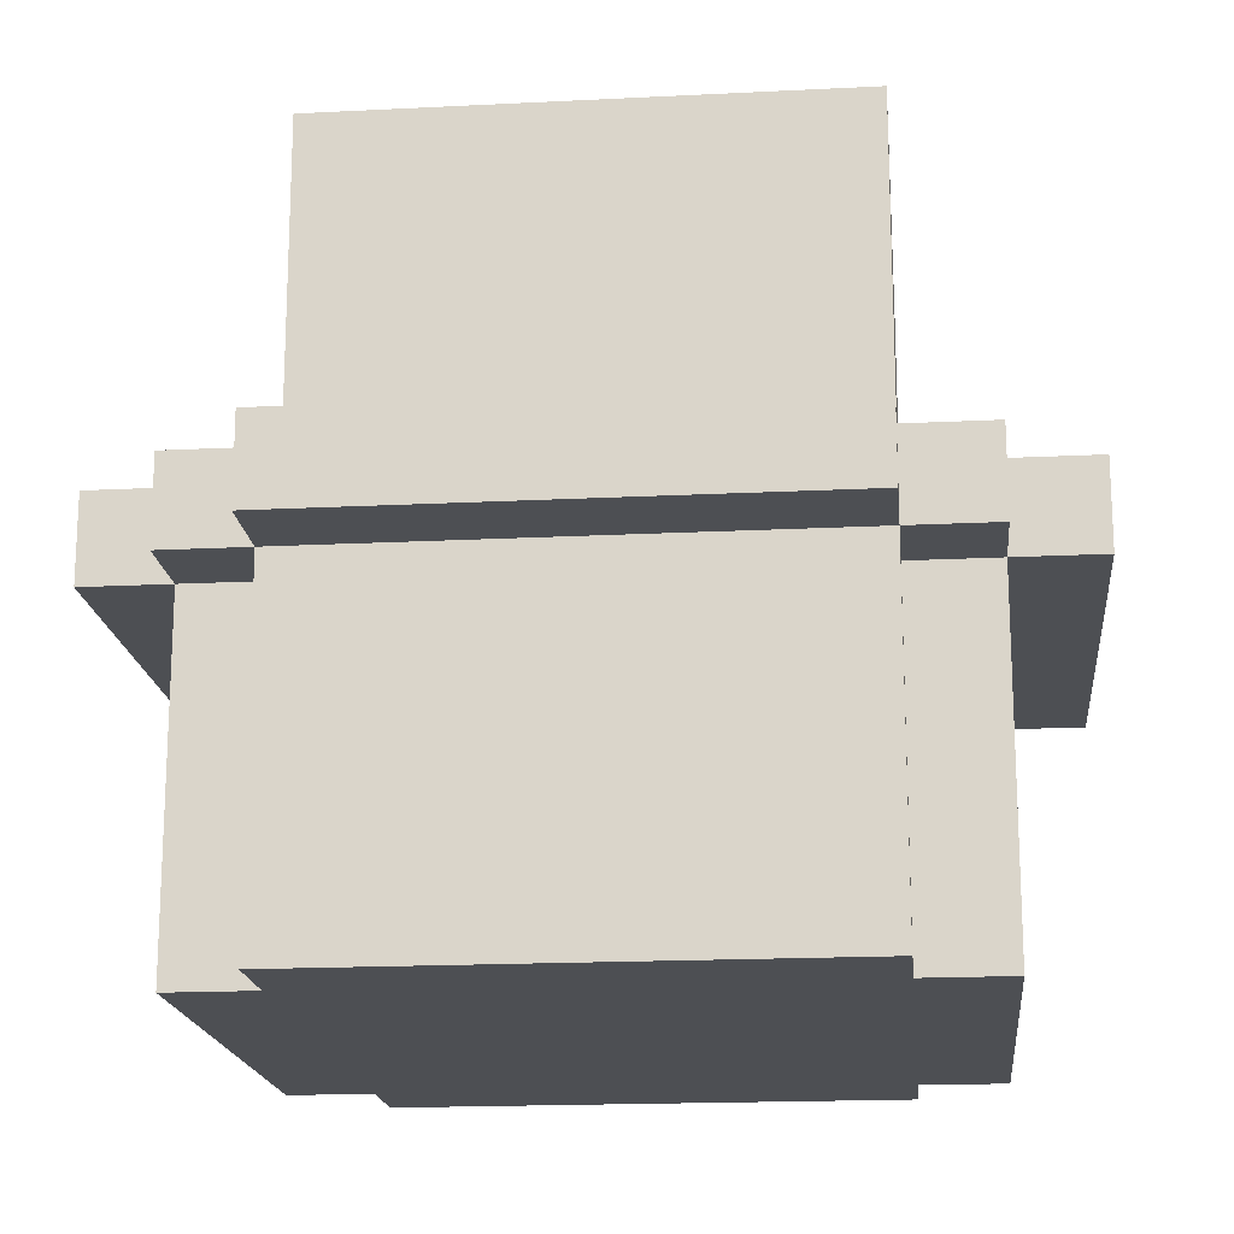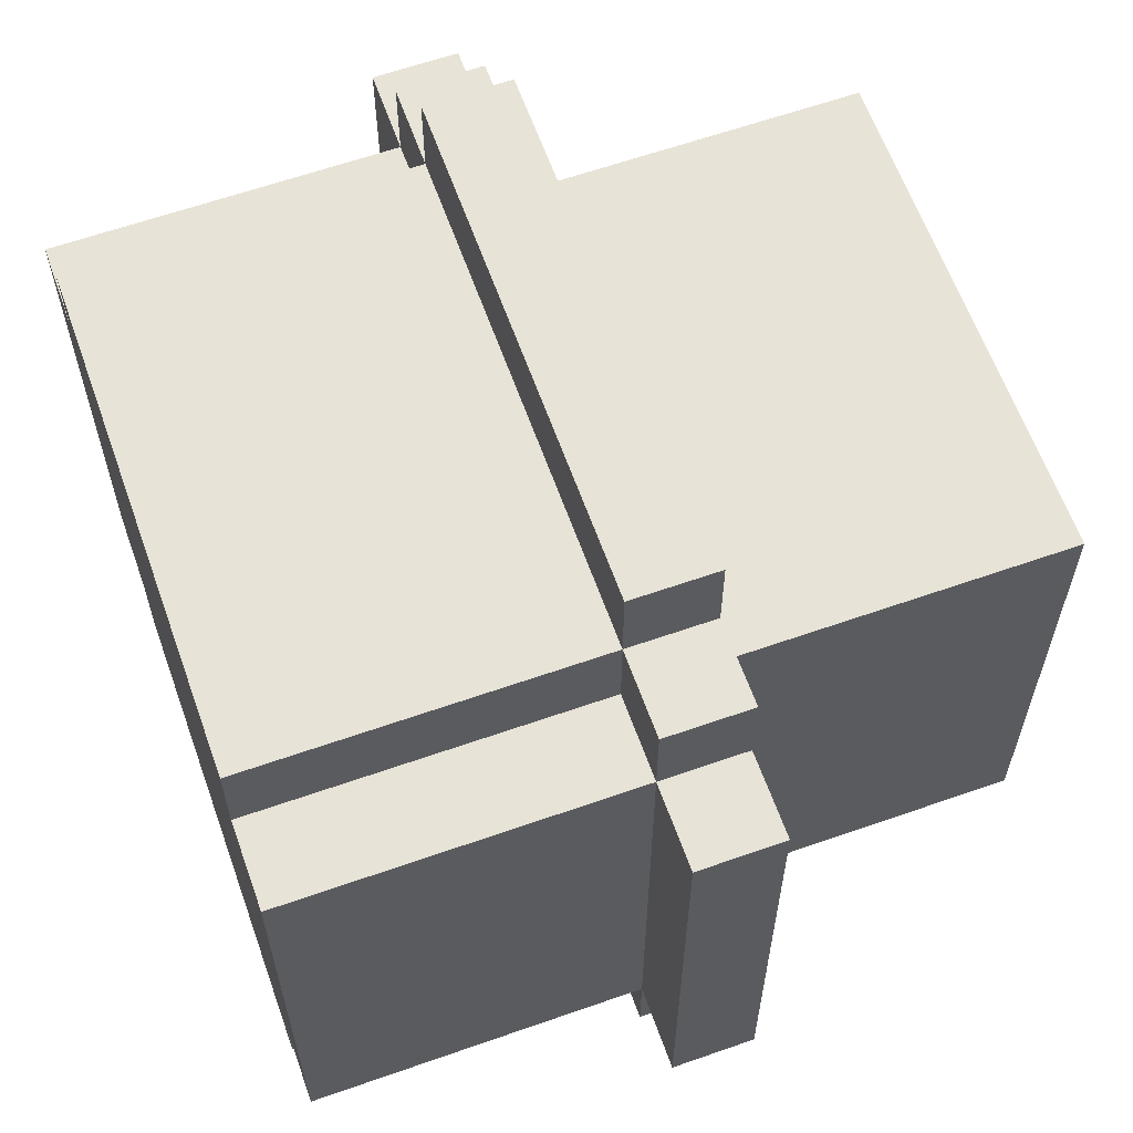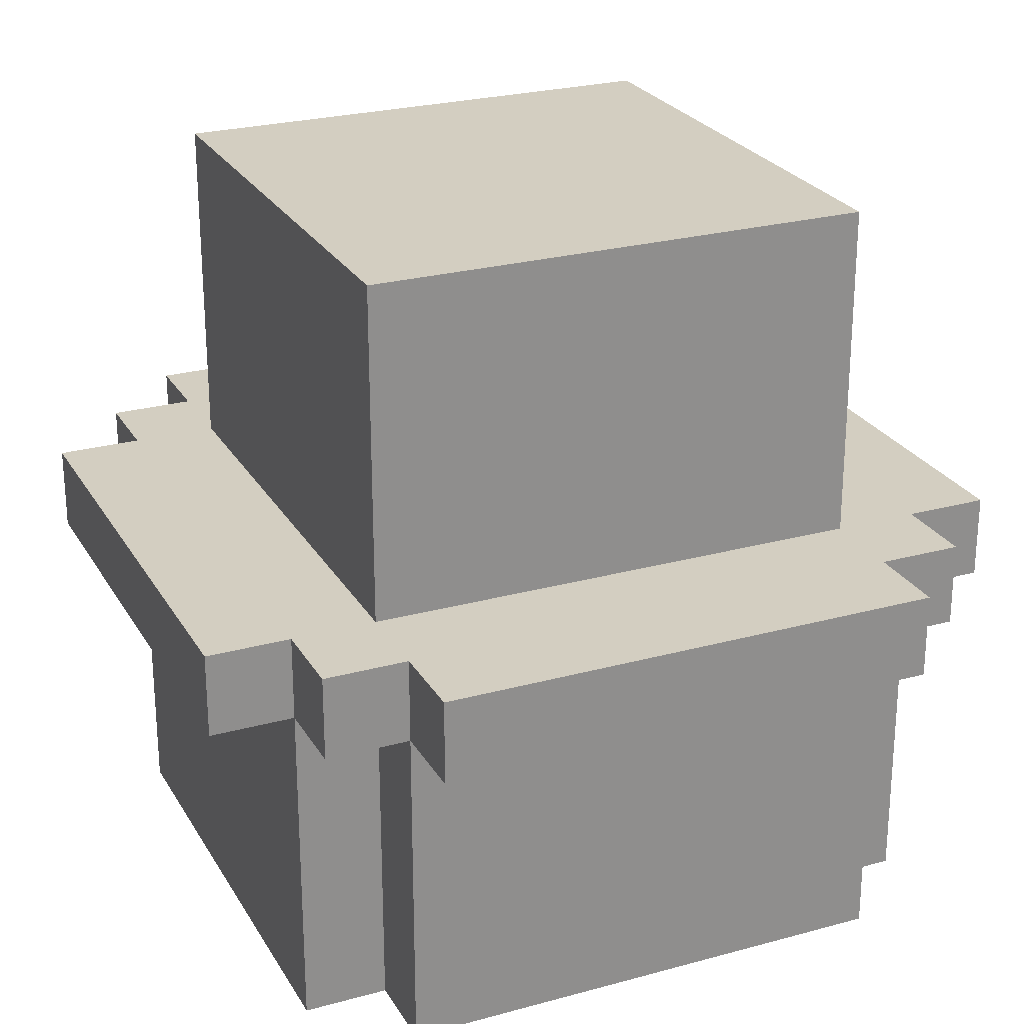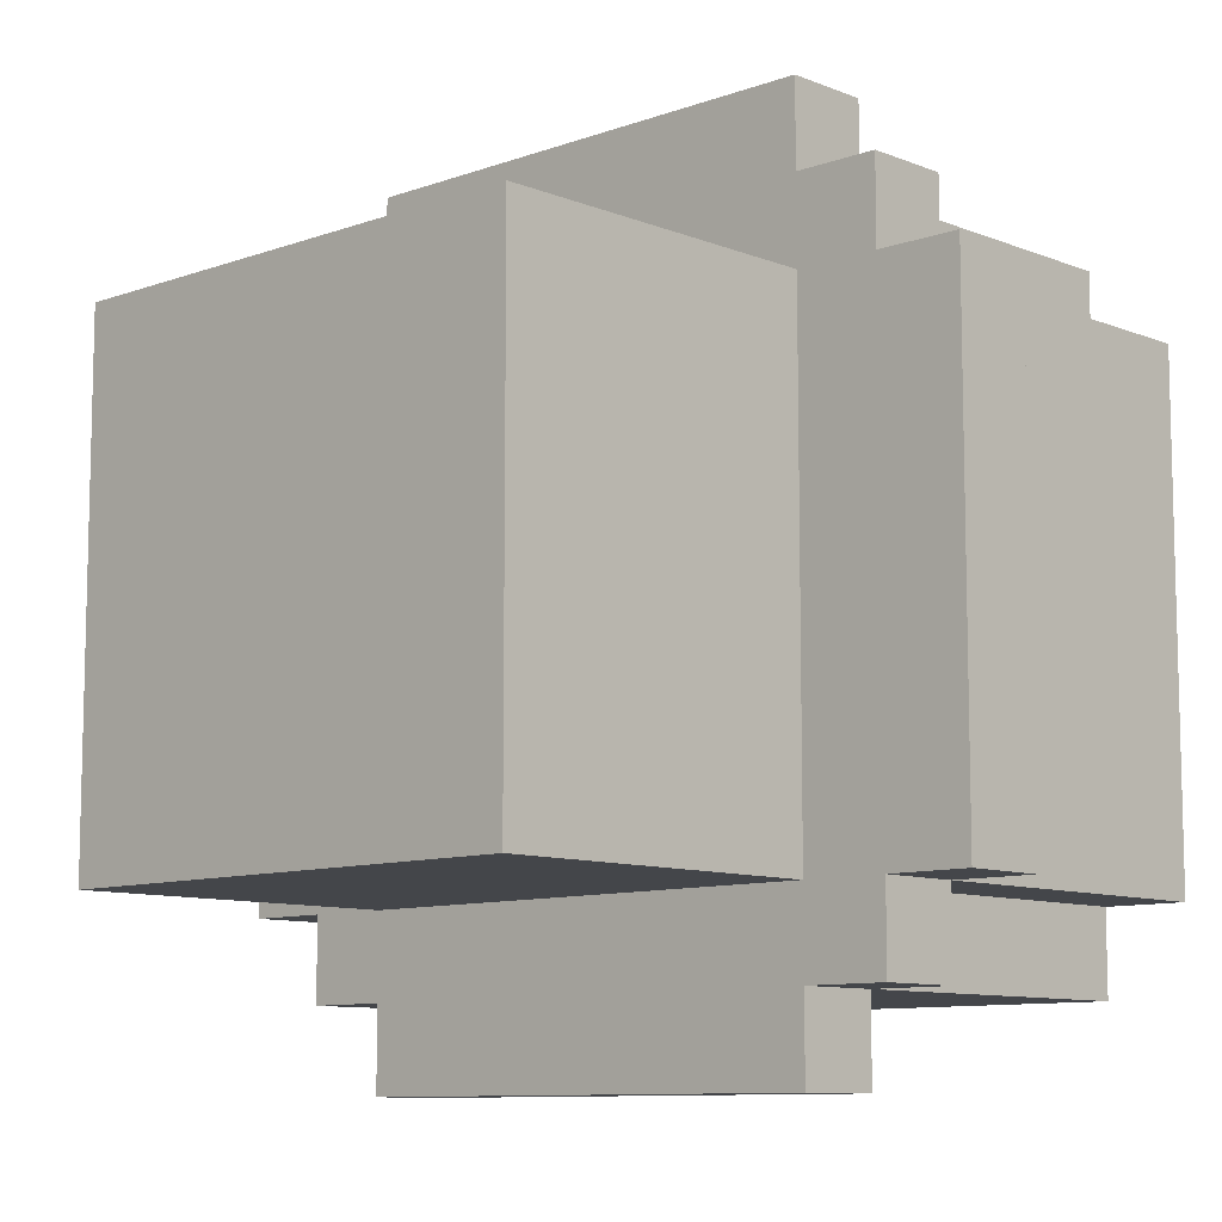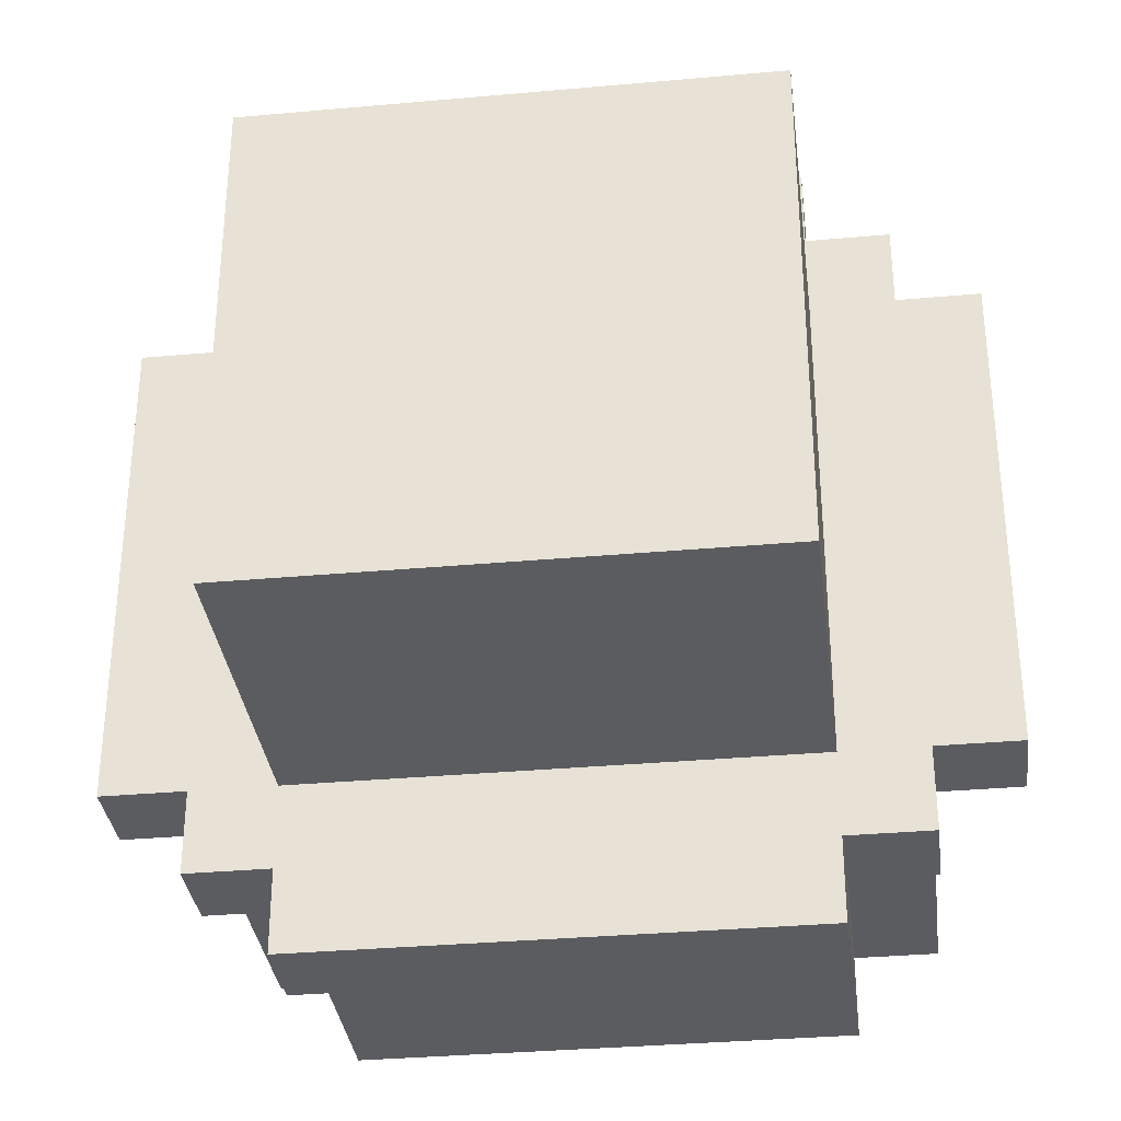
<metadata>
{"format":"obj","ext":"obj","renderer":"f3d","projection":"perspective","resolution":1024,"background":"white","views":[{"elev":-17.9,"azim":5.7,"up":"+Y"},{"elev":62.3,"azim":70.4,"up":"+Z"},{"elev":25.2,"azim":156.1,"up":"+Y"},{"elev":-9.5,"azim":-136.4,"up":"+Z"},{"elev":-33.7,"azim":-173.0,"up":"+Z"}]}
</metadata>
<code>
o
v -0.5 0.4 0.3
v -0.5 0.4 -0.3
v -0.5 0.5 0.3
v -0.5 0.5 -0.3
v -0.4 0 0.3
v -0.4 0 -0.3
v -0.4 0.4 0.4
v -0.4 0.4 0.3
v -0.4 0.4 -0.3
v -0.4 0.4 -0.4
v -0.4 0.5 0.4
v -0.4 0.5 0.3
v -0.4 0.5 -0.3
v -0.4 0.5 -0.4
v -0.3 0 0.4
v -0.3 0 0.3
v -0.3 0 -0.3
v -0.3 0 -0.4
v -0.3 0.4 0.5
v -0.3 0.4 0.4
v -0.3 0.4 0.3
v -0.3 0.4 -0.3
v -0.3 0.4 -0.4
v -0.3 0.4 -0.5
v -0.3 0.5 0.5
v -0.3 0.5 0.4
v -0.3 0.5 0.3
v -0.3 0.5 0.1
v -0.3 0.5 0
v -0.3 0.5 -0.3
v -0.3 0.5 -0.4
v -0.3 0.5 -0.5
v -0.3 0.6 0.3
v -0.3 0.6 0.1
v -0.3 0.6 0
v -0.3 0.6 -0.1
v -0.3 0.6 -0.2
v -0.3 0.7 0.2
v -0.3 0.7 0.1
v -0.3 0.7 0
v -0.3 0.7 -0.1
v -0.3 0.7 -0.2
v -0.3 0.7 -0.3
v -0.3 0.8 0.3
v -0.3 0.8 0.2
v -0.3 0.8 0.1
v -0.3 0.8 0
v -0.3 0.8 -0.1
v -0.3 0.9 0.3
v -0.3 0.9 0.2
v -0.3 0.9 -0.3
v 0.3 0 0.4
v 0.3 0 0.3
v 0.3 0 -0.3
v 0.3 0 -0.4
v 0.3 0.4 0.5
v 0.3 0.4 0.4
v 0.3 0.4 0.3
v 0.3 0.4 -0.3
v 0.3 0.4 -0.4
v 0.3 0.4 -0.5
v 0.3 0.5 0.5
v 0.3 0.5 0.4
v 0.3 0.5 0.3
v 0.3 0.5 0
v 0.3 0.5 -0.1
v 0.3 0.5 -0.3
v 0.3 0.5 -0.4
v 0.3 0.5 -0.5
v 0.3 0.6 0.3
v 0.3 0.6 0.2
v 0.3 0.6 0.1
v 0.3 0.6 0
v 0.3 0.6 -0.1
v 0.3 0.6 -0.2
v 0.3 0.6 -0.3
v 0.3 0.7 0.3
v 0.3 0.7 0.2
v 0.3 0.7 0.1
v 0.3 0.7 -0.1
v 0.3 0.7 -0.2
v 0.3 0.7 -0.3
v 0.3 0.8 0.3
v 0.3 0.8 0.2
v 0.3 0.8 0.1
v 0.3 0.8 0
v 0.3 0.8 -0.1
v 0.3 0.8 -0.2
v 0.3 0.8 -0.3
v 0.3 0.9 0.3
v 0.3 0.9 0.1
v 0.3 0.9 0
v 0.3 0.9 -0.1
v 0.3 0.9 -0.2
v 0.3 0.9 -0.3
v 0.4 0 0.3
v 0.4 0 -0.3
v 0.4 0.4 0.4
v 0.4 0.4 0.3
v 0.4 0.4 -0.3
v 0.4 0.4 -0.4
v 0.4 0.5 0.4
v 0.4 0.5 0.3
v 0.4 0.5 -0.3
v 0.4 0.5 -0.4
v 0.5 0.4 0.3
v 0.5 0.4 -0.3
v 0.5 0.5 0.3
v 0.5 0.5 -0.3
v -0.3 0.4 0.5
v -0.3 0.5 0.5
v 0.3 0.4 0.5
v 0.3 0.5 0.5
v -0.4 0.4 0.4
v -0.4 0.5 0.4
v -0.3 0 0.4
v -0.3 0.4 0.4
v -0.3 0.5 0.4
v 0.3 0 0.4
v 0.3 0.4 0.4
v 0.3 0.5 0.4
v 0.4 0.4 0.4
v 0.4 0.5 0.4
v -0.5 0.4 0.3
v -0.5 0.5 0.3
v -0.4 0 0.3
v -0.4 0.4 0.3
v -0.4 0.5 0.3
v -0.3 0 0.3
v -0.3 0.4 0.3
v -0.3 0.5 0.3
v -0.3 0.6 0.3
v -0.3 0.8 0.3
v -0.3 0.9 0.3
v -0.2 0.5 0.3
v -0.2 0.6 0.3
v -0.2 0.7 0.3
v -0.2 0.8 0.3
v -0.2 0.9 0.3
v -0.1 0.5 0.3
v -0.1 0.6 0.3
v -0.1 0.7 0.3
v 0 0.6 0.3
v 0 0.7 0.3
v 0 0.8 0.3
v 0.1 0.7 0.3
v 0.1 0.8 0.3
v 0.2 0.7 0.3
v 0.2 0.8 0.3
v 0.3 0 0.3
v 0.3 0.4 0.3
v 0.3 0.5 0.3
v 0.3 0.6 0.3
v 0.3 0.7 0.3
v 0.3 0.8 0.3
v 0.3 0.9 0.3
v 0.4 0 0.3
v 0.4 0.4 0.3
v 0.4 0.5 0.3
v 0.5 0.4 0.3
v 0.5 0.5 0.3
v -0.5 0.4 -0.3
v -0.5 0.5 -0.3
v -0.4 0 -0.3
v -0.4 0.4 -0.3
v -0.4 0.5 -0.3
v -0.3 0 -0.3
v -0.3 0.4 -0.3
v -0.3 0.5 -0.3
v -0.3 0.7 -0.3
v -0.3 0.9 -0.3
v -0.2 0.6 -0.3
v -0.2 0.7 -0.3
v -0.1 0.6 -0.3
v -0.1 0.7 -0.3
v -0.1 0.8 -0.3
v -0.1 0.9 -0.3
v 0 0.5 -0.3
v 0 0.6 -0.3
v 0 0.7 -0.3
v 0 0.8 -0.3
v 0 0.9 -0.3
v 0.1 0.5 -0.3
v 0.1 0.6 -0.3
v 0.1 0.7 -0.3
v 0.1 0.8 -0.3
v 0.1 0.9 -0.3
v 0.2 0.6 -0.3
v 0.2 0.7 -0.3
v 0.2 0.8 -0.3
v 0.2 0.9 -0.3
v 0.3 0 -0.3
v 0.3 0.4 -0.3
v 0.3 0.5 -0.3
v 0.3 0.6 -0.3
v 0.3 0.7 -0.3
v 0.3 0.8 -0.3
v 0.3 0.9 -0.3
v 0.4 0 -0.3
v 0.4 0.4 -0.3
v 0.4 0.5 -0.3
v 0.5 0.4 -0.3
v 0.5 0.5 -0.3
v -0.4 0.4 -0.4
v -0.4 0.5 -0.4
v -0.3 0 -0.4
v -0.3 0.4 -0.4
v -0.3 0.5 -0.4
v 0.3 0 -0.4
v 0.3 0.4 -0.4
v 0.3 0.5 -0.4
v 0.4 0.4 -0.4
v 0.4 0.5 -0.4
v -0.3 0.4 -0.5
v -0.3 0.5 -0.5
v 0.3 0.4 -0.5
v 0.3 0.5 -0.5
v -0.3 0 0.4
v 0.3 0 0.4
v -0.4 0 0.3
v -0.3 0 0.3
v 0.3 0 0.3
v 0.4 0 0.3
v -0.4 0 -0.3
v -0.3 0 -0.3
v 0.3 0 -0.3
v 0.4 0 -0.3
v -0.3 0 -0.4
v 0.3 0 -0.4
v -0.3 0.4 0.5
v 0.3 0.4 0.5
v -0.4 0.4 0.4
v -0.3 0.4 0.4
v 0.3 0.4 0.4
v 0.4 0.4 0.4
v -0.5 0.4 0.3
v -0.4 0.4 0.3
v -0.3 0.4 0.3
v 0.3 0.4 0.3
v 0.4 0.4 0.3
v 0.5 0.4 0.3
v -0.5 0.4 -0.3
v -0.4 0.4 -0.3
v -0.3 0.4 -0.3
v 0.3 0.4 -0.3
v 0.4 0.4 -0.3
v 0.5 0.4 -0.3
v -0.4 0.4 -0.4
v -0.3 0.4 -0.4
v 0.3 0.4 -0.4
v 0.4 0.4 -0.4
v -0.3 0.4 -0.5
v 0.3 0.4 -0.5
v -0.3 0.5 0.5
v 0.3 0.5 0.5
v -0.4 0.5 0.4
v -0.3 0.5 0.4
v 0.3 0.5 0.4
v 0.4 0.5 0.4
v -0.5 0.5 0.3
v -0.4 0.5 0.3
v -0.3 0.5 0.3
v -0.2 0.5 0.3
v -0.1 0.5 0.3
v 0.3 0.5 0.3
v 0.4 0.5 0.3
v 0.5 0.5 0.3
v -0.3 0.5 0.1
v -0.3 0.5 0
v 0.3 0.5 0
v 0.3 0.5 -0.1
v -0.5 0.5 -0.3
v -0.4 0.5 -0.3
v -0.3 0.5 -0.3
v 0 0.5 -0.3
v 0.1 0.5 -0.3
v 0.3 0.5 -0.3
v 0.4 0.5 -0.3
v 0.5 0.5 -0.3
v -0.4 0.5 -0.4
v -0.3 0.5 -0.4
v 0.3 0.5 -0.4
v 0.4 0.5 -0.4
v -0.3 0.5 -0.5
v 0.3 0.5 -0.5
v -0.3 0.9 0.3
v -0.2 0.9 0.3
v 0.3 0.9 0.3
v -0.3 0.9 0.2
v -0.2 0.9 0.2
v -0.1 0.9 0.2
v 0.1 0.9 0.2
v 0.2 0.9 0.2
v -0.2 0.9 0.1
v -0.1 0.9 0.1
v 0 0.9 0.1
v 0.1 0.9 0.1
v 0.2 0.9 0.1
v 0.3 0.9 0.1
v -0.2 0.9 0
v -0.1 0.9 0
v 0 0.9 0
v 0.1 0.9 0
v 0.2 0.9 0
v 0.3 0.9 0
v -0.2 0.9 -0.1
v -0.1 0.9 -0.1
v 0 0.9 -0.1
v 0.2 0.9 -0.1
v 0.3 0.9 -0.1
v -0.2 0.9 -0.2
v -0.1 0.9 -0.2
v 0 0.9 -0.2
v 0.1 0.9 -0.2
v 0.2 0.9 -0.2
v 0.3 0.9 -0.2
v -0.3 0.9 -0.3
v -0.1 0.9 -0.3
v 0 0.9 -0.3
v 0.1 0.9 -0.3
v 0.2 0.9 -0.3
v 0.3 0.9 -0.3
f 3 2 1
f 4 2 3
f 8 6 5
f 9 6 8
f 11 8 7
f 12 8 11
f 13 10 9
f 14 10 13
f 20 16 15
f 21 16 20
f 22 18 17
f 23 18 22
f 25 20 19
f 26 20 25
f 31 24 23
f 32 24 31
f 33 28 27
f 34 29 28
f 34 28 33
f 35 30 29
f 35 29 34
f 36 30 35
f 37 30 36
f 38 34 33
f 38 35 34
f 39 35 38
f 40 36 35
f 40 35 39
f 41 37 36
f 41 36 40
f 42 30 37
f 42 37 41
f 43 30 42
f 44 38 33
f 45 39 38
f 45 38 44
f 46 40 39
f 46 39 45
f 47 41 40
f 47 40 46
f 48 42 41
f 48 41 47
f 48 43 42
f 49 45 44
f 50 46 45
f 50 45 49
f 50 47 46
f 50 48 47
f 51 43 48
f 51 48 50
f 52 53 57
f 57 53 58
f 54 55 59
f 59 55 60
f 56 57 62
f 62 57 63
f 60 61 68
f 68 61 69
f 64 65 70
f 70 65 71
f 71 65 72
f 65 66 73
f 72 65 73
f 66 67 74
f 73 66 74
f 74 67 75
f 75 67 76
f 70 71 77
f 71 72 78
f 77 71 78
f 72 73 79
f 78 72 79
f 73 74 79
f 74 75 80
f 79 74 80
f 75 76 81
f 80 75 81
f 81 76 82
f 77 78 83
f 79 80 84
f 83 78 84
f 78 79 84
f 80 81 84
f 84 81 85
f 85 81 86
f 86 81 87
f 81 82 88
f 87 81 88
f 88 82 89
f 83 84 90
f 84 85 90
f 85 86 91
f 90 85 91
f 86 87 92
f 91 86 92
f 87 88 93
f 92 87 93
f 88 89 94
f 93 88 94
f 94 89 95
f 96 97 99
f 99 97 100
f 98 99 102
f 102 99 103
f 100 101 104
f 104 101 105
f 106 107 108
f 108 107 109
f 112 111 110
f 113 111 112
f 117 115 114
f 118 115 117
f 119 117 116
f 120 117 119
f 122 121 120
f 123 121 122
f 127 125 124
f 128 125 127
f 129 127 126
f 130 127 129
f 135 132 131
f 136 133 132
f 136 132 135
f 137 133 136
f 138 134 133
f 138 133 137
f 139 134 138
f 140 136 135
f 141 137 136
f 141 136 140
f 142 138 137
f 142 137 141
f 142 139 138
f 143 141 140
f 143 142 141
f 144 139 142
f 144 142 143
f 145 139 144
f 146 144 143
f 146 145 144
f 147 139 145
f 147 145 146
f 148 146 143
f 148 147 146
f 149 139 147
f 149 147 148
f 152 143 140
f 153 148 143
f 153 143 152
f 154 149 148
f 154 148 153
f 155 139 149
f 155 149 154
f 156 139 155
f 157 151 150
f 158 151 157
f 160 159 158
f 161 159 160
f 162 163 165
f 165 163 166
f 164 165 167
f 167 165 168
f 169 170 172
f 170 171 173
f 172 170 173
f 169 172 174
f 172 173 174
f 173 171 175
f 174 173 175
f 175 171 176
f 176 171 177
f 169 174 178
f 174 175 178
f 178 175 179
f 175 176 180
f 179 175 180
f 176 177 181
f 180 176 181
f 181 177 182
f 178 179 183
f 179 180 184
f 183 179 184
f 180 181 184
f 181 182 184
f 184 182 185
f 185 182 186
f 186 182 187
f 183 184 188
f 184 185 188
f 185 186 189
f 188 185 189
f 186 187 190
f 189 186 190
f 190 187 191
f 183 188 194
f 188 189 195
f 194 188 195
f 189 190 196
f 195 189 196
f 190 191 197
f 196 190 197
f 197 191 198
f 192 193 199
f 199 193 200
f 200 201 202
f 202 201 203
f 204 205 207
f 207 205 208
f 206 207 209
f 209 207 210
f 210 211 212
f 212 211 213
f 214 215 216
f 216 215 217
f 221 219 218
f 222 219 221
f 224 221 220
f 224 223 222
f 224 222 221
f 225 223 224
f 226 223 225
f 227 223 226
f 228 226 225
f 229 226 228
f 233 231 230
f 234 231 233
f 237 233 232
f 238 233 237
f 239 235 234
f 240 235 239
f 242 237 236
f 243 237 242
f 246 241 240
f 247 241 246
f 248 244 243
f 249 244 248
f 250 246 245
f 251 246 250
f 252 250 249
f 253 250 252
f 254 255 257
f 257 255 258
f 256 257 261
f 258 259 261
f 257 258 261
f 261 259 262
f 262 259 263
f 263 259 264
f 264 259 265
f 265 259 266
f 260 261 268
f 261 262 268
f 260 268 269
f 266 267 270
f 265 266 270
f 270 267 271
f 260 269 272
f 272 269 273
f 273 269 274
f 271 267 277
f 277 267 278
f 278 267 279
f 275 276 280
f 277 278 280
f 276 277 280
f 273 274 280
f 274 275 280
f 280 278 281
f 281 278 282
f 282 278 283
f 281 282 284
f 284 282 285
f 286 287 289
f 287 288 290
f 289 287 290
f 290 288 291
f 291 288 292
f 292 288 293
f 289 290 294
f 290 291 294
f 291 292 295
f 294 291 295
f 295 292 296
f 292 293 297
f 296 292 297
f 293 288 298
f 297 293 298
f 298 288 299
f 289 294 300
f 294 295 300
f 295 296 301
f 300 295 301
f 296 297 302
f 301 296 302
f 297 298 303
f 302 297 303
f 298 299 304
f 303 298 304
f 304 299 305
f 300 301 306
f 289 300 306
f 301 302 307
f 306 301 307
f 304 305 308
f 307 302 308
f 302 303 308
f 303 304 308
f 308 305 309
f 309 305 310
f 306 307 311
f 289 306 311
f 307 308 312
f 311 307 312
f 308 309 312
f 312 309 313
f 313 309 314
f 309 310 315
f 314 309 315
f 315 310 316
f 289 311 317
f 311 312 317
f 312 313 318
f 317 312 318
f 313 314 319
f 318 313 319
f 314 315 320
f 319 314 320
f 315 316 321
f 320 315 321
f 321 316 322

</code>
